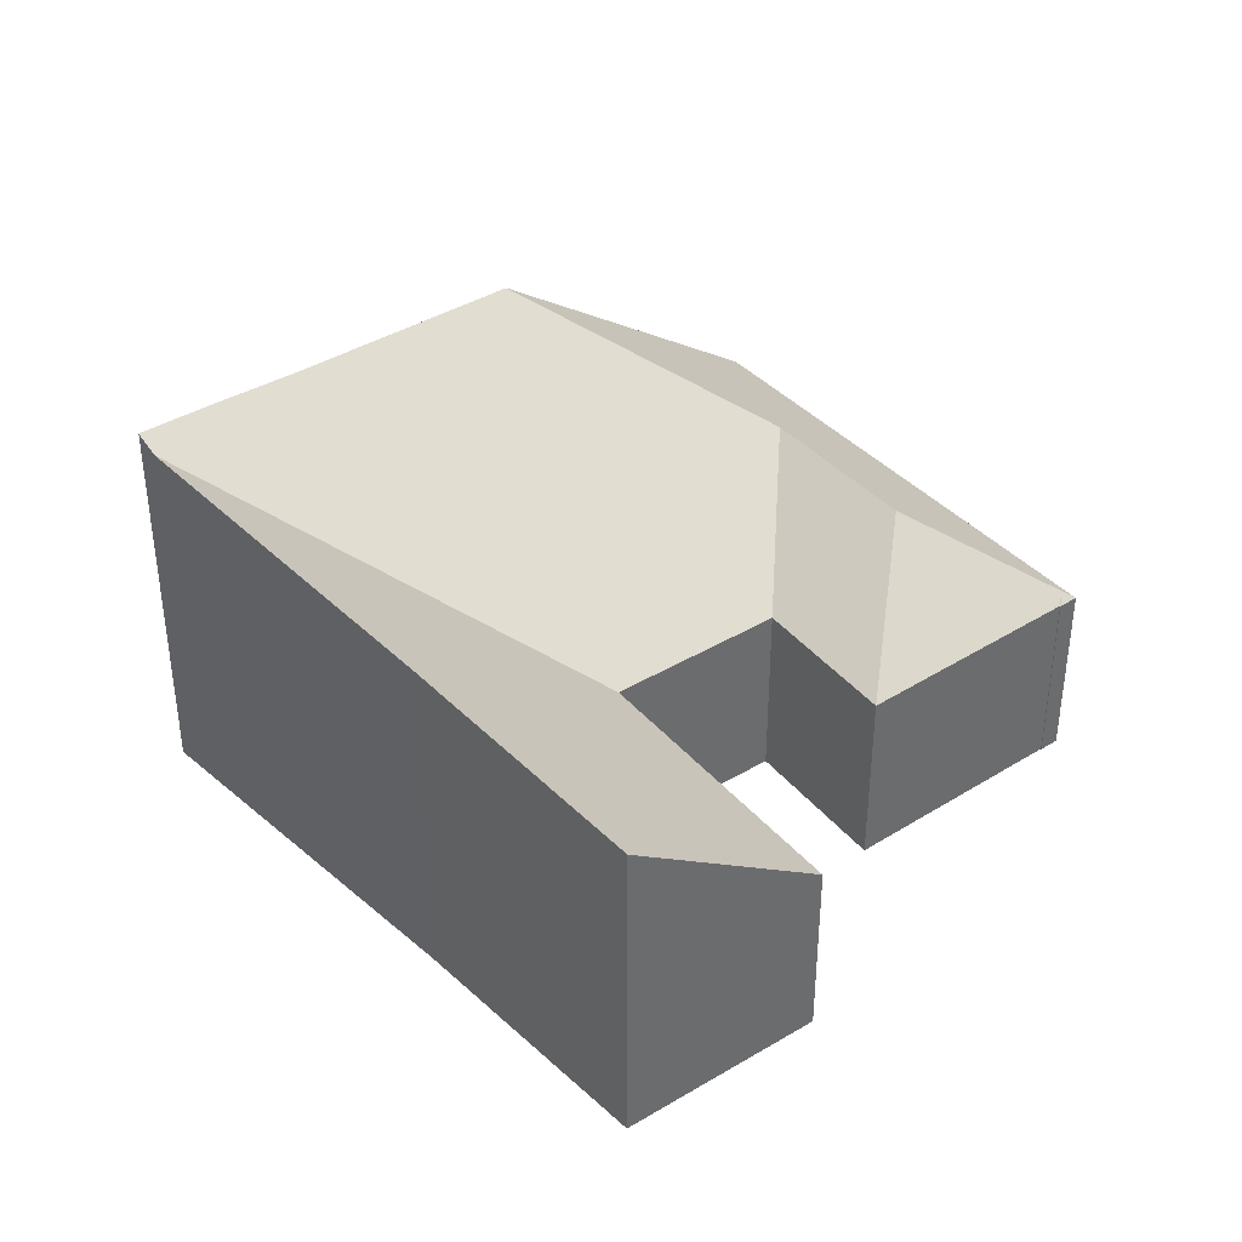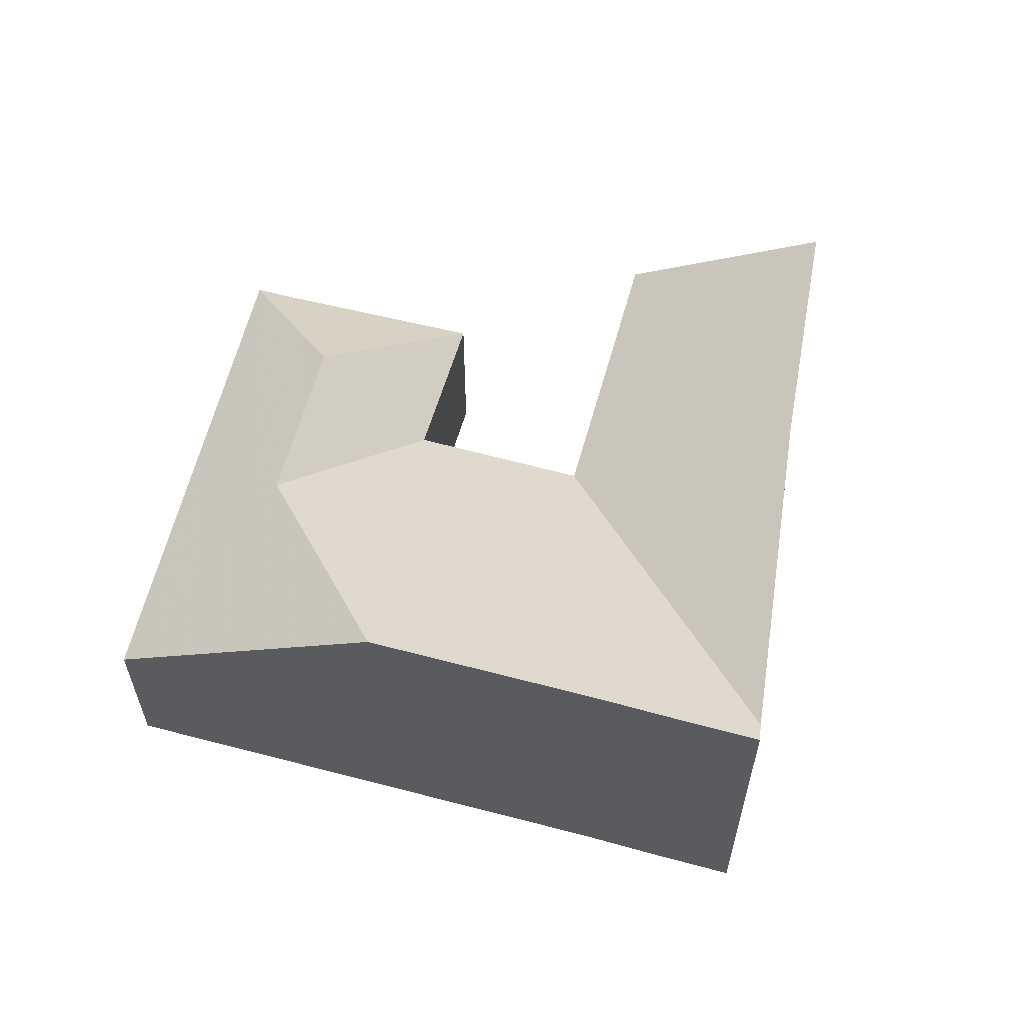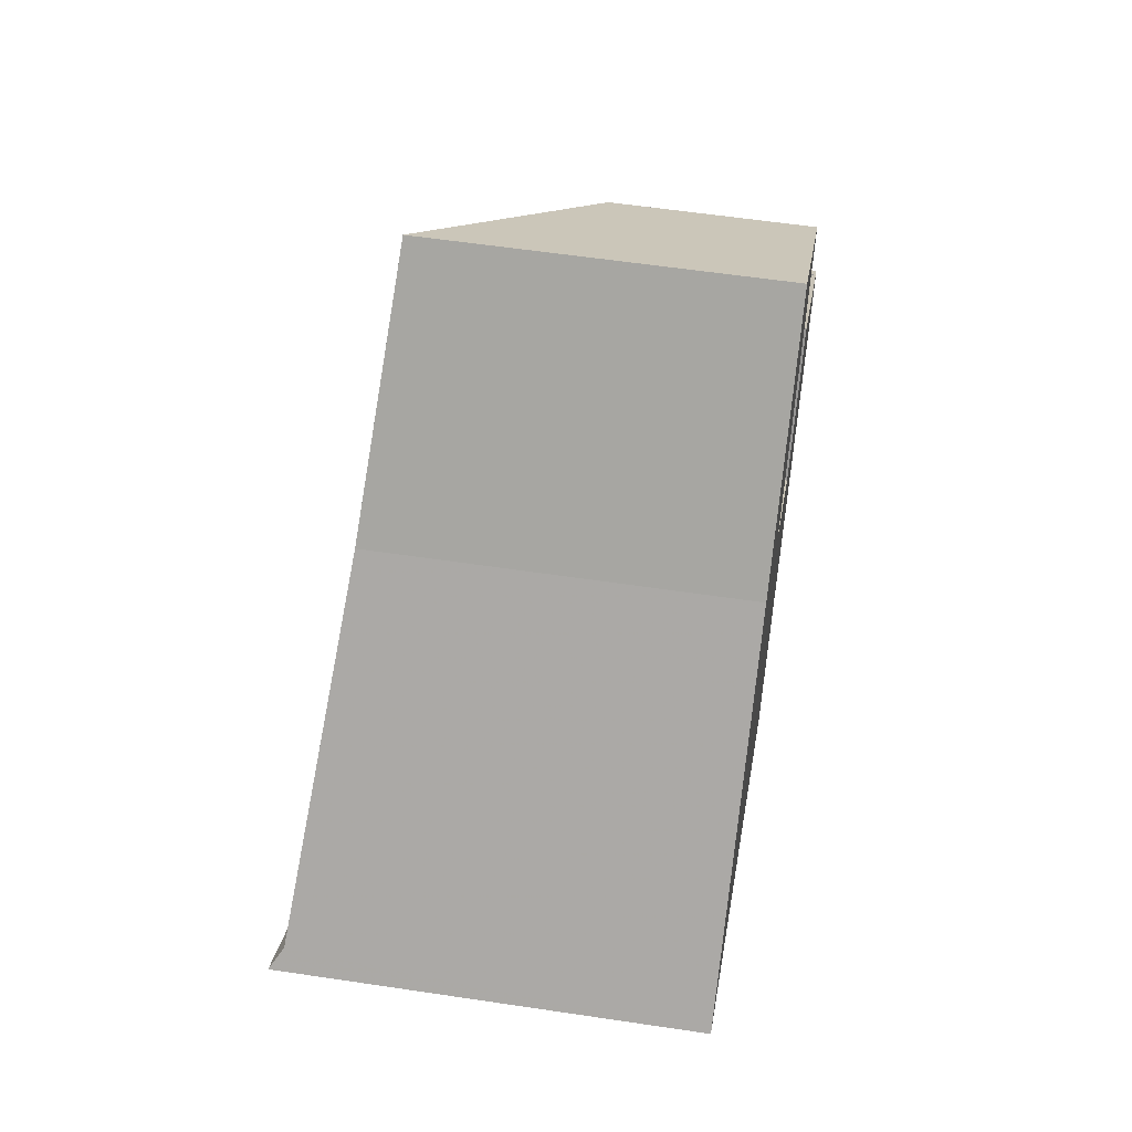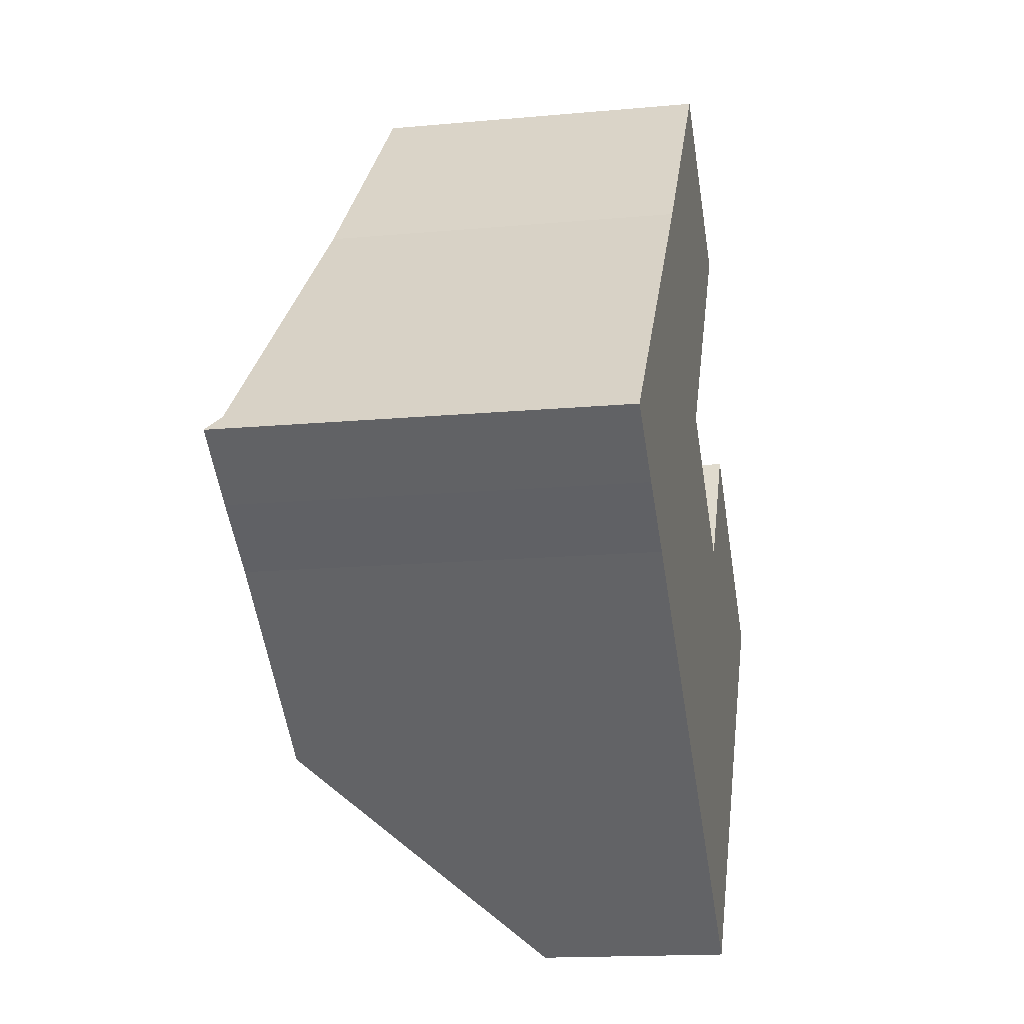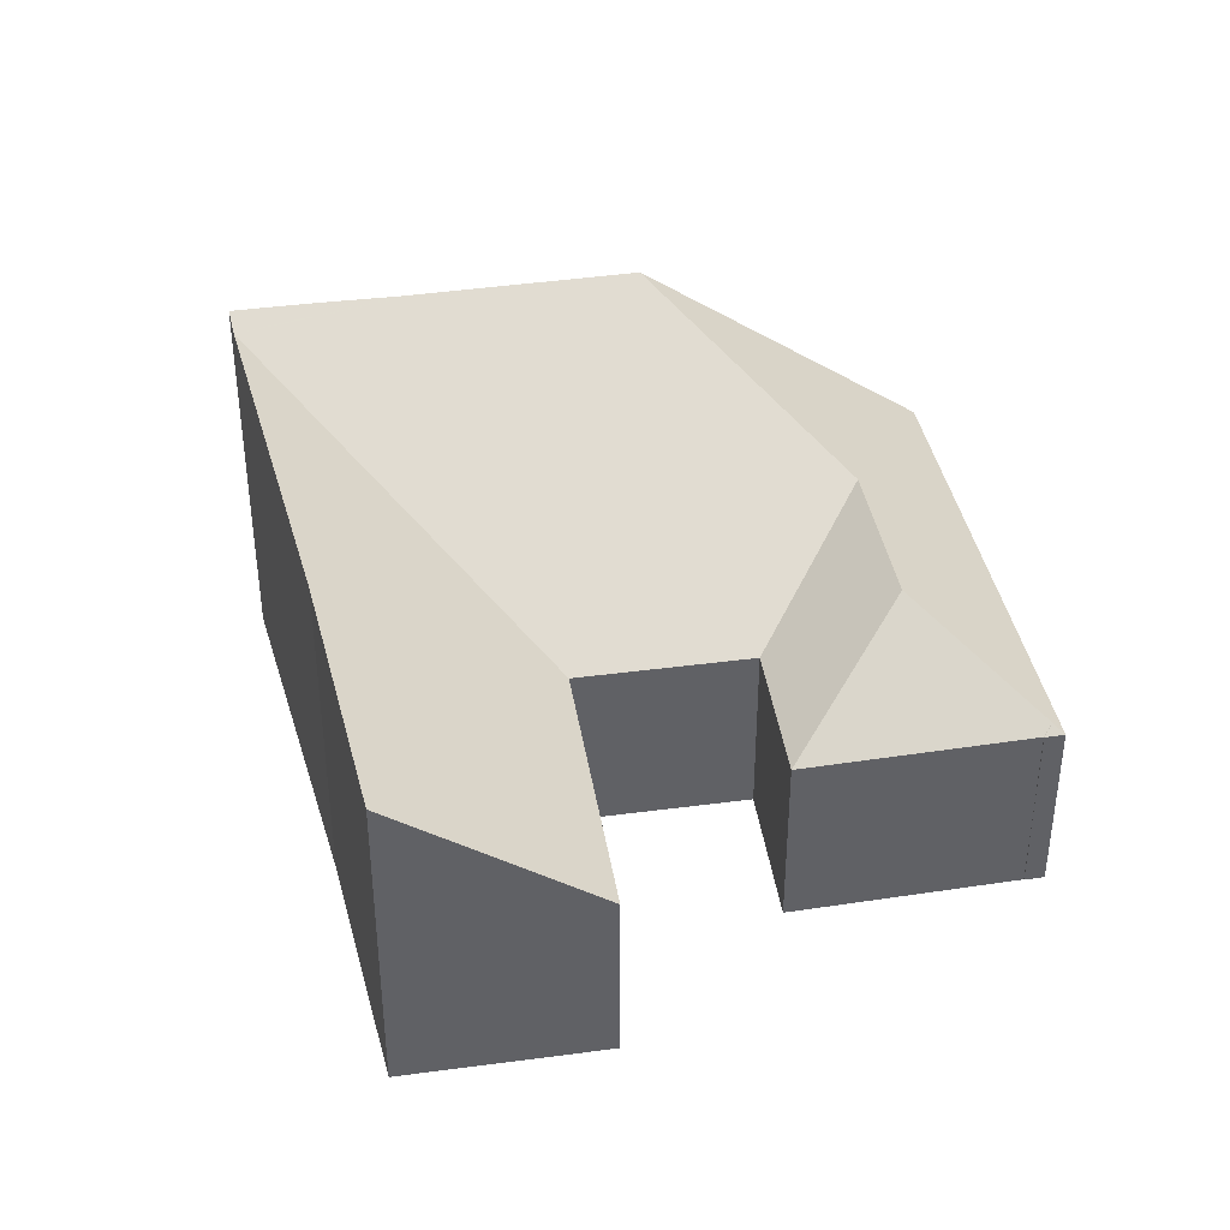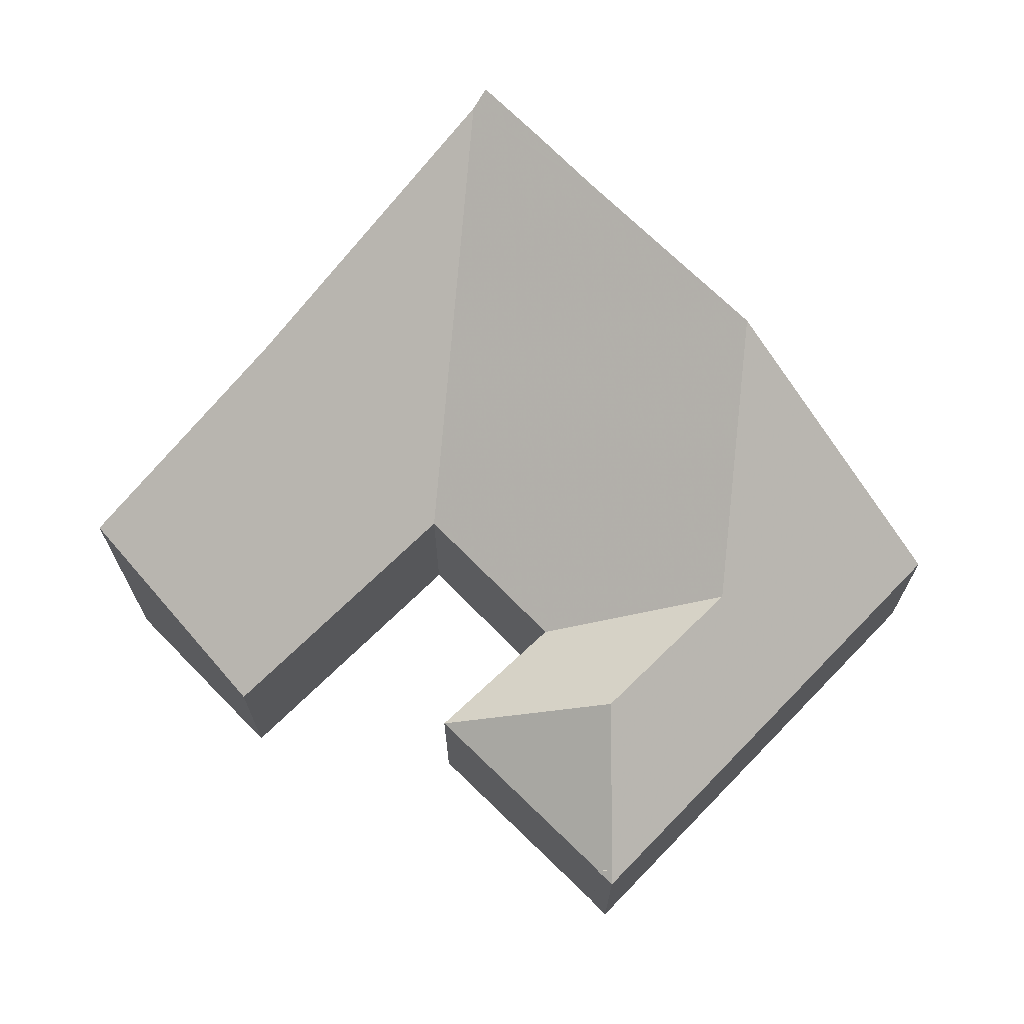
<metadata>
{"format":"obj","ext":"obj","renderer":"f3d","projection":"perspective","resolution":1024,"background":"white","views":[{"elev":39.6,"azim":-0.5,"up":"+Y"},{"elev":61.3,"azim":-128.6,"up":"+Y"},{"elev":56.1,"azim":-81.0,"up":"+Z"},{"elev":-15.8,"azim":-79.1,"up":"+Z"},{"elev":40.1,"azim":26.6,"up":"+Y"},{"elev":69.8,"azim":81.5,"up":"+Y"}]}
</metadata>
<code>
v -5.149 -0.07946 5.646
v -5.245 -0.03537 5.621
v -5.188 -0.04233 5.682
v -5.148 -0.04627 5.728
v -5.11 -0.07946 5.7
v -5.179 -0.04321 5.692
v -5.188 -0.04233 5.682
v -5.188 -0.1217 5.682
v -5.179 -0.1217 5.692
v -5.148 -0.04627 5.728
v -5.179 -0.04321 5.692
v -5.179 -0.1217 5.692
v -5.148 -0.1217 5.728
v -5.11 -0.07946 5.7
v -5.148 -0.04627 5.728
v -5.148 -0.1217 5.728
v -5.11 -0.1217 5.7
v -5.149 -0.07946 5.646
v -5.11 -0.07946 5.7
v -5.11 -0.1217 5.7
v -5.149 -0.1217 5.646
v -5.115 -0.07946 5.622
v -5.149 -0.07946 5.646
v -5.149 -0.1217 5.646
v -5.115 -0.1217 5.622
v -5.095 -0.07946 5.651
v -5.115 -0.07946 5.622
v -5.115 -0.1217 5.622
v -5.095 -0.1217 5.651
v -5.052 -0.07946 5.618
v -5.095 -0.07946 5.651
v -5.095 -0.1217 5.651
v -5.052 -0.1217 5.618
v -5.217 -0.03257 5.595
v -5.212 -0.03253 5.591
v -5.212 -0.1217 5.591
v -5.217 -0.1217 5.595
v -5.232 -0.03247 5.606
v -5.217 -0.03257 5.595
v -5.217 -0.1217 5.595
v -5.232 -0.1217 5.606
v -5.248 -0.0325 5.617
v -5.232 -0.03247 5.606
v -5.232 -0.1217 5.606
v -5.248 -0.1217 5.617
v -5.188 -0.1217 5.682
v -5.188 -0.04233 5.682
v -5.248 -0.1217 5.617
v -5.245 -0.03537 5.621
v -5.248 -0.0325 5.617
v -5.052 -0.07946 5.618
v -5.052 -0.07946 5.618
v -5.052 -0.1217 5.618
v -5.052 -0.1217 5.618
v -5.048 -0.07946 5.615
v -5.052 -0.07785 5.615
v -5.052 -0.07785 5.615
v -5.089 -0.0594 5.61
v -5.112 -0.06004 5.578
v -5.173 -0.03227 5.563
v -5.173 -0.03227 5.563
v -5.119 -0.07946 5.523
v -5.119 -0.1217 5.523
v -5.212 -0.1217 5.591
v -5.212 -0.03253 5.591
v -5.248 -0.1217 5.617
v -5.232 -0.1217 5.606
v -5.217 -0.1217 5.595
v -5.188 -0.1217 5.682
v -5.149 -0.1217 5.646
v -5.148 -0.1217 5.728
v -5.119 -0.1217 5.523
v -5.115 -0.1217 5.622
v -5.11 -0.1217 5.7
v -5.095 -0.1217 5.651
v -5.052 -0.1217 5.618
v -5.052 -0.1217 5.618
v -5.048 -0.1217 5.615
v -5.048 -0.07946 5.615
v -5.052 -0.07946 5.618
v -5.052 -0.1217 5.618
v -5.048 -0.1217 5.615
v -5.119 -0.07946 5.523
v -5.048 -0.07946 5.615
v -5.048 -0.1217 5.615
v -5.119 -0.1217 5.523
f 1 2 3
f 1 3 4
f 1 4 5
f 6 7 8
f 6 8 9
f 10 11 12
f 10 12 13
f 14 15 16
f 14 16 17
f 18 19 20
f 18 20 21
f 22 23 24
f 22 24 25
f 26 27 28
f 26 28 29
f 30 31 32
f 30 32 33
f 34 35 36
f 34 36 37
f 38 39 40
f 38 40 41
f 42 43 44
f 42 44 45
f 46 47 48
f 48 47 49
f 48 49 50
f 51 52 53
f 51 53 54
f 51 55 56
f 30 51 56
f 30 56 57
f 26 30 57
f 26 57 58
f 22 26 58
f 22 58 59
f 34 38 42
f 34 42 2
f 35 34 2
f 60 35 2
f 59 60 2
f 1 22 59
f 1 59 2
f 61 62 63
f 61 63 64
f 61 64 65
f 66 67 68
f 69 66 68
f 70 69 68
f 71 69 70
f 70 68 72
f 73 70 72
f 74 71 70
f 75 73 72
f 76 75 72
f 77 76 72
f 78 77 72
f 79 80 81
f 79 81 82
f 59 58 57
f 62 60 59
f 62 59 57
f 62 57 55
f 55 57 56
f 83 79 85
f 83 85 86

</code>
